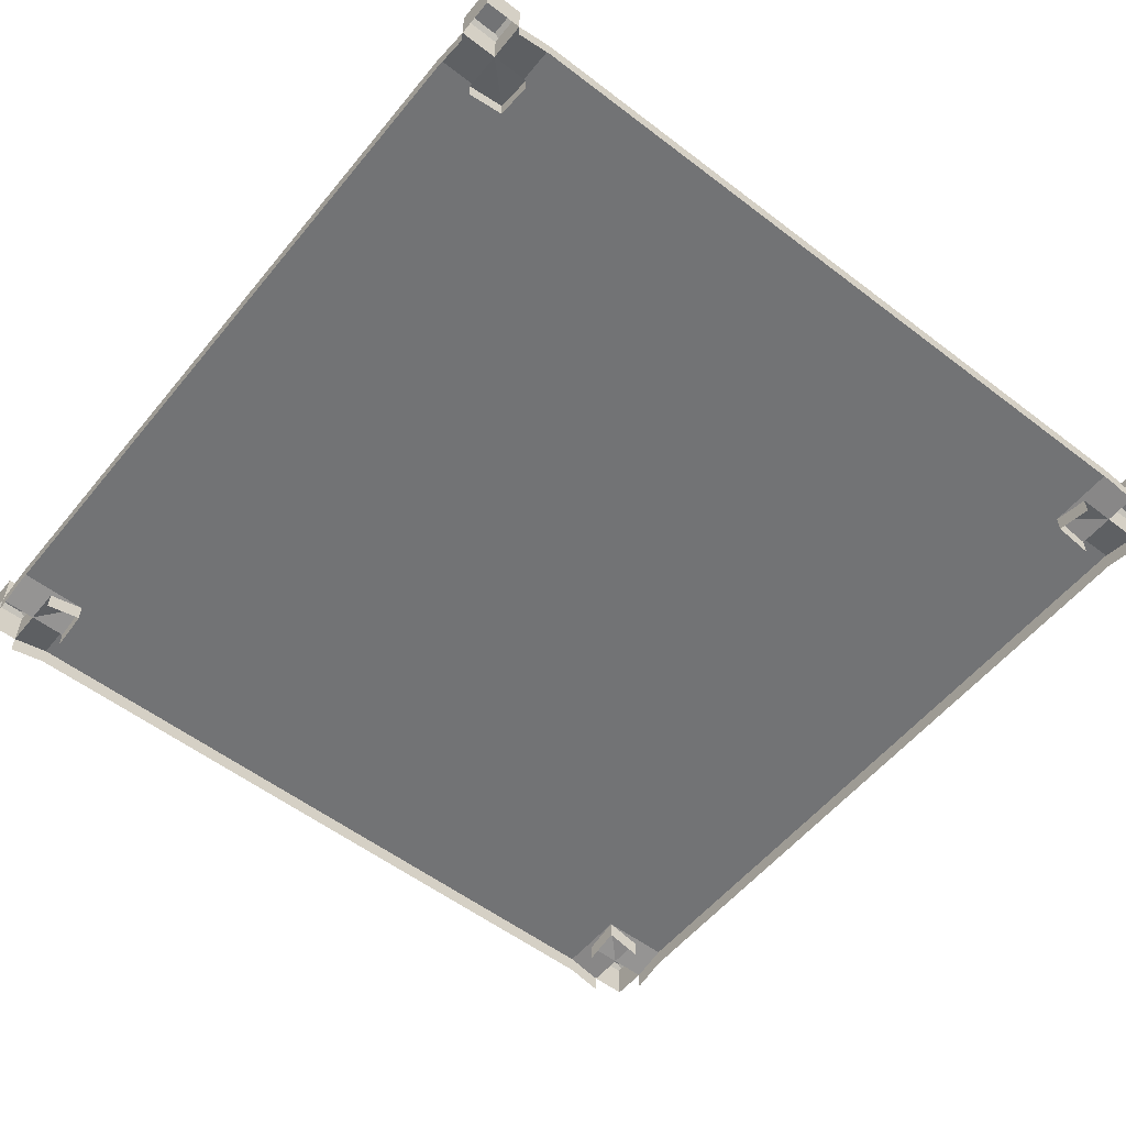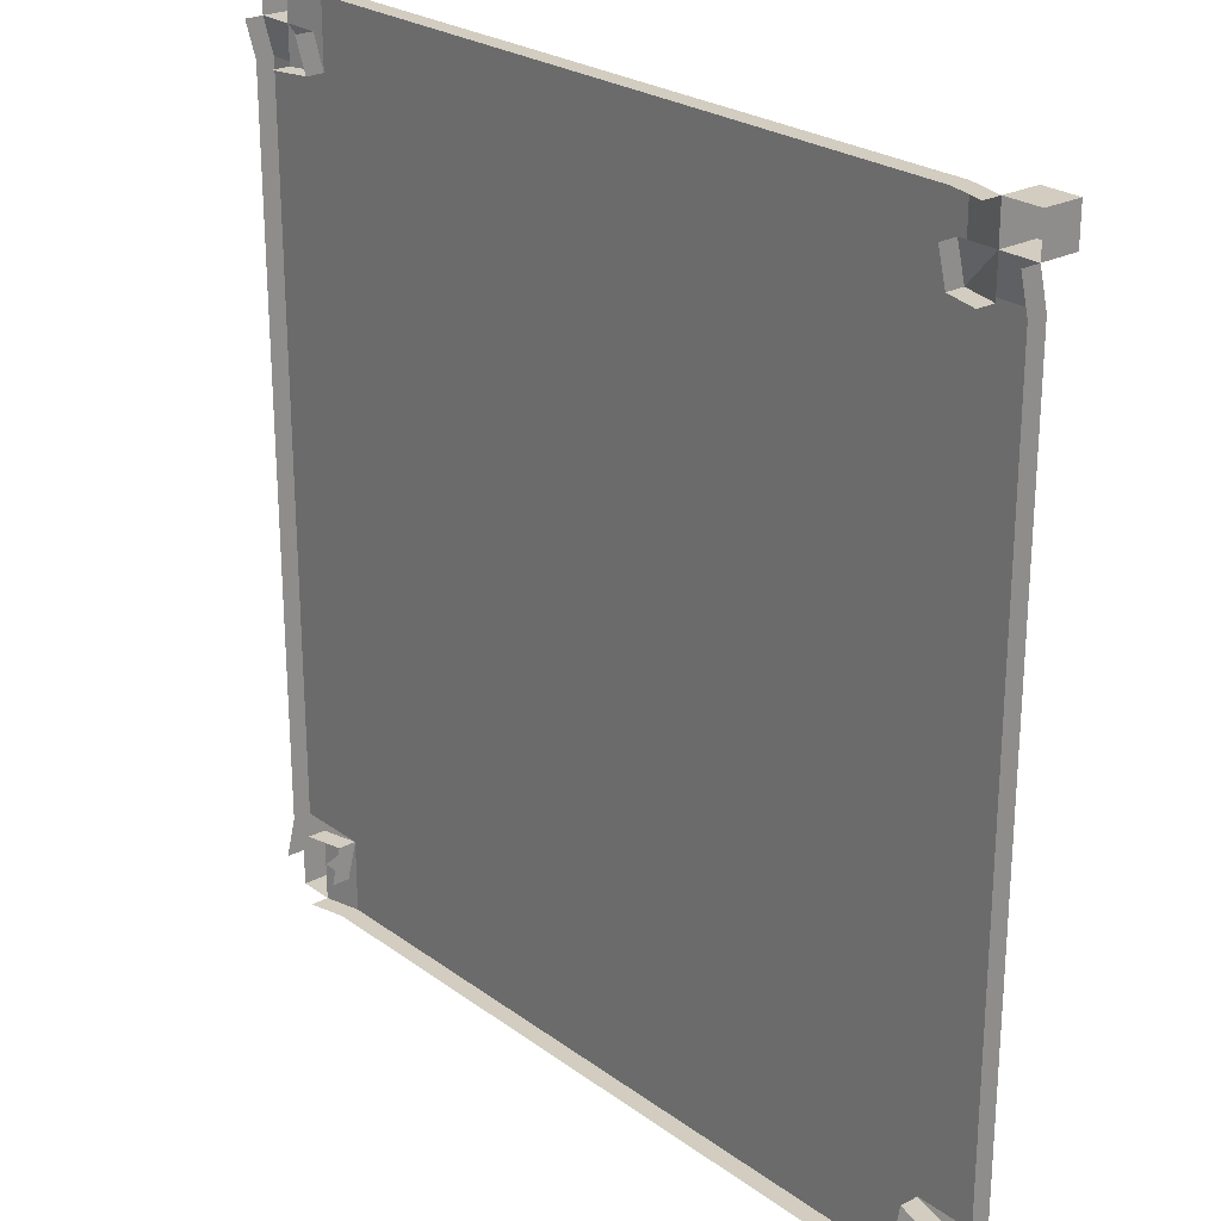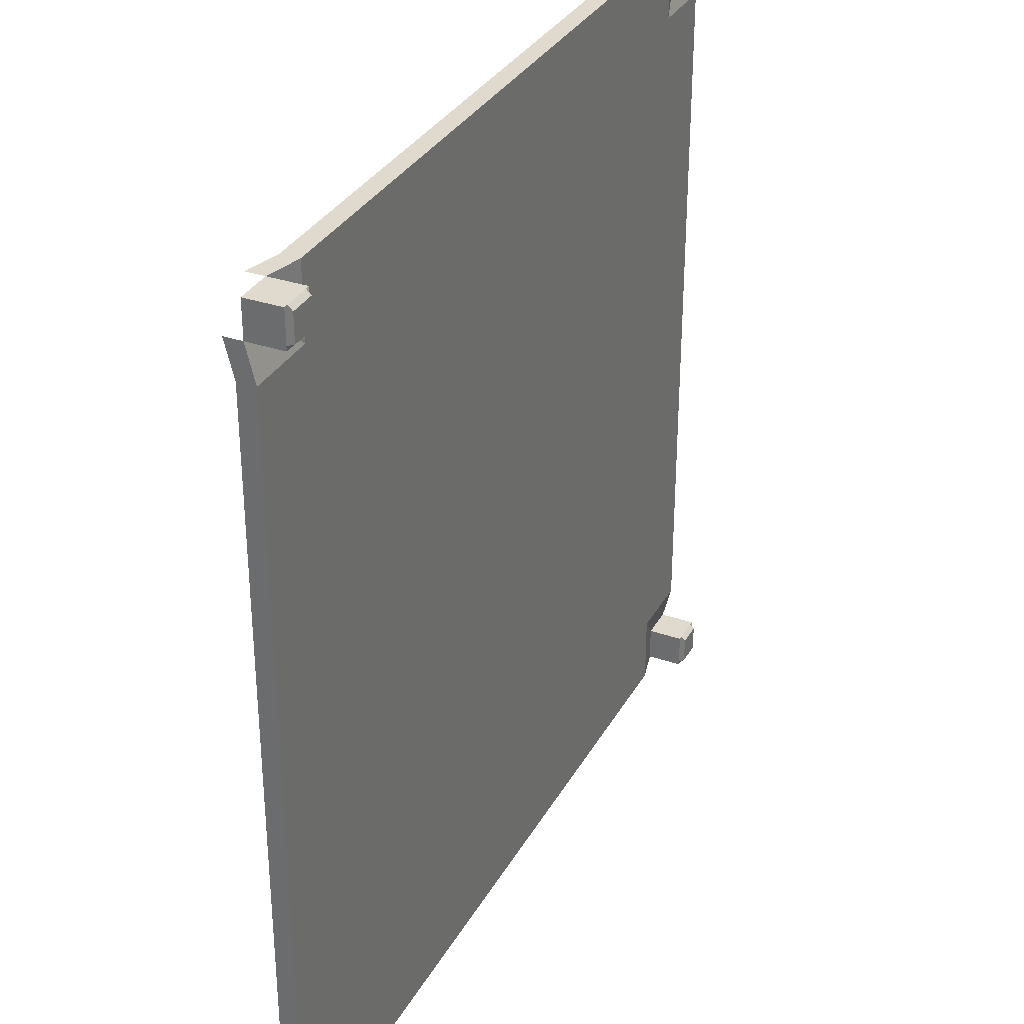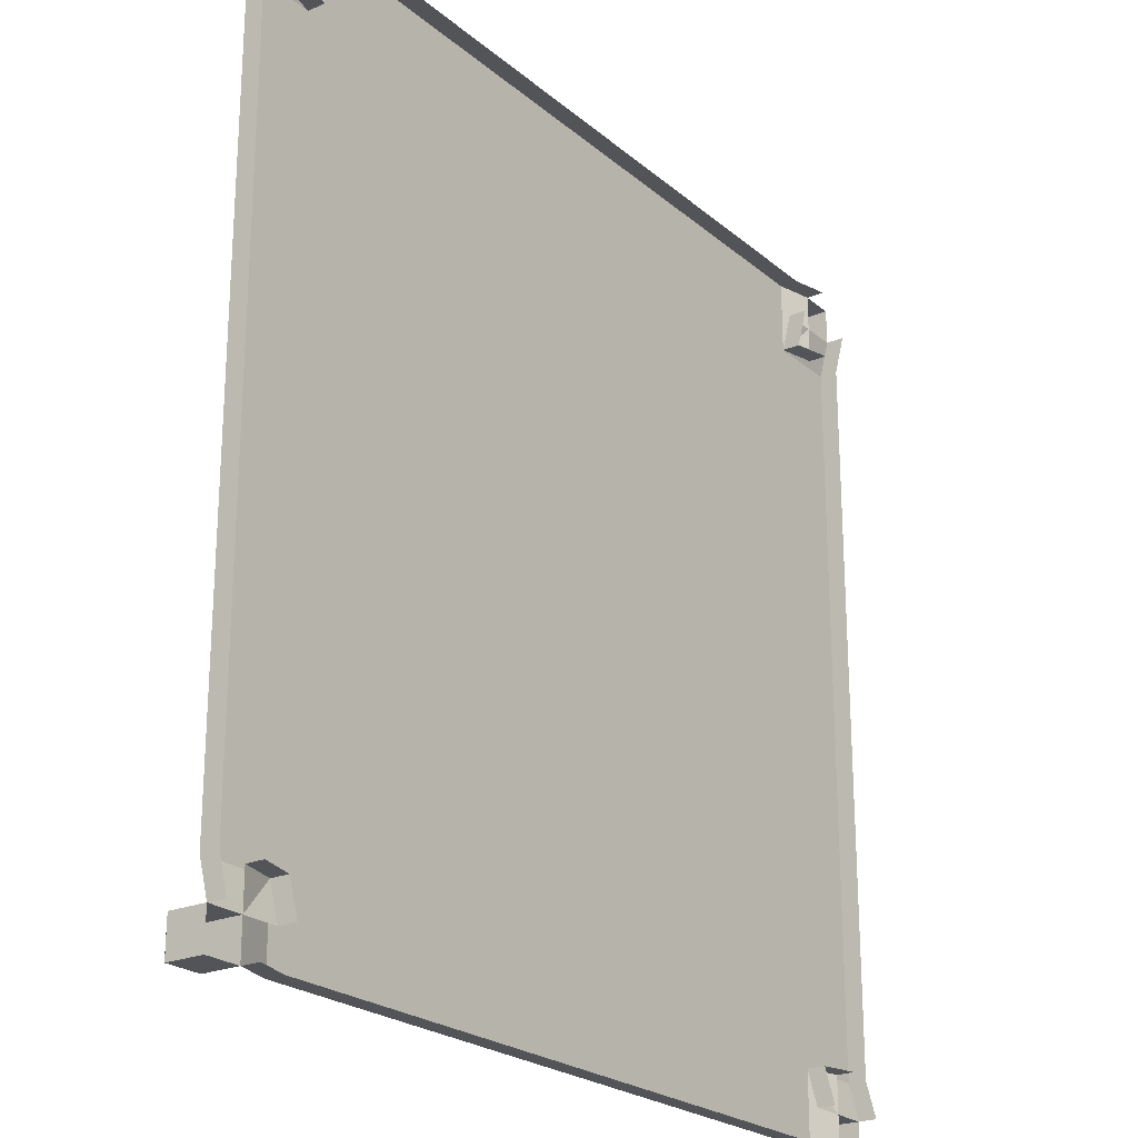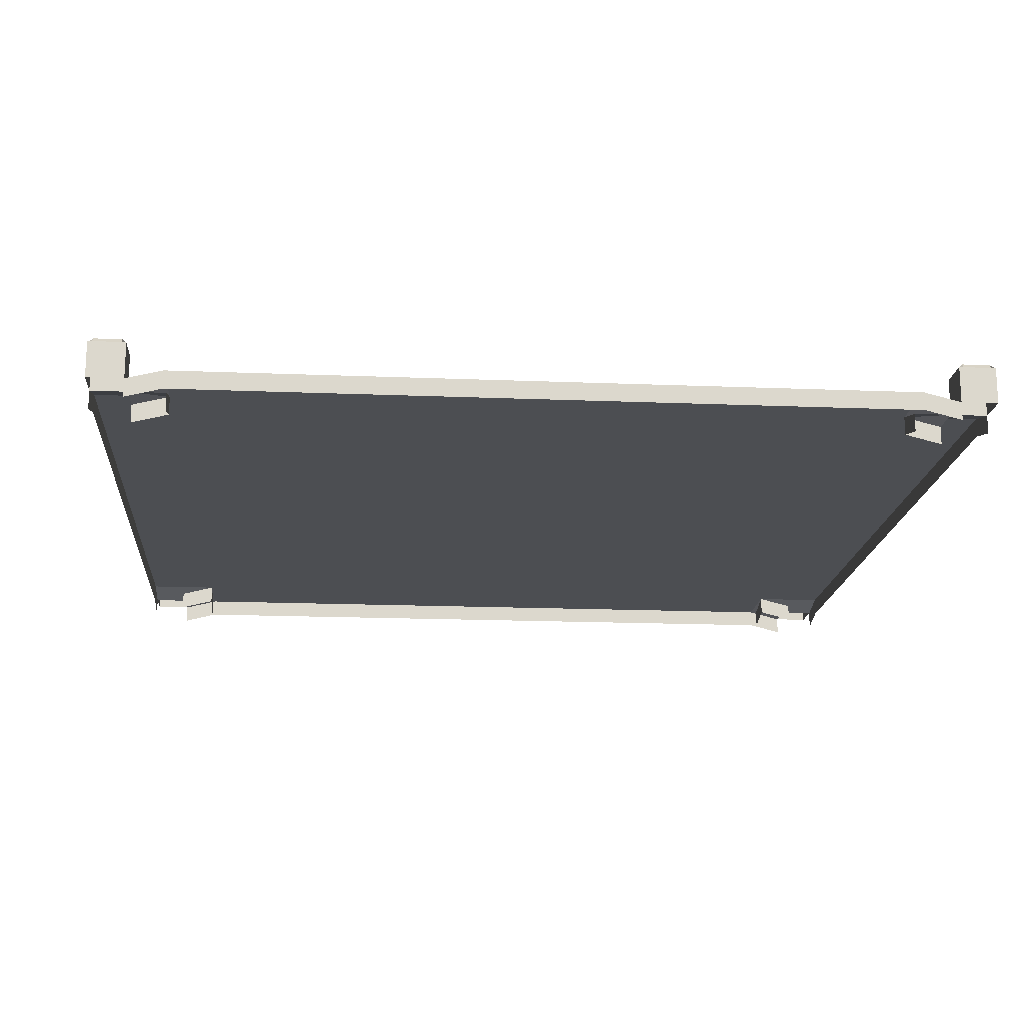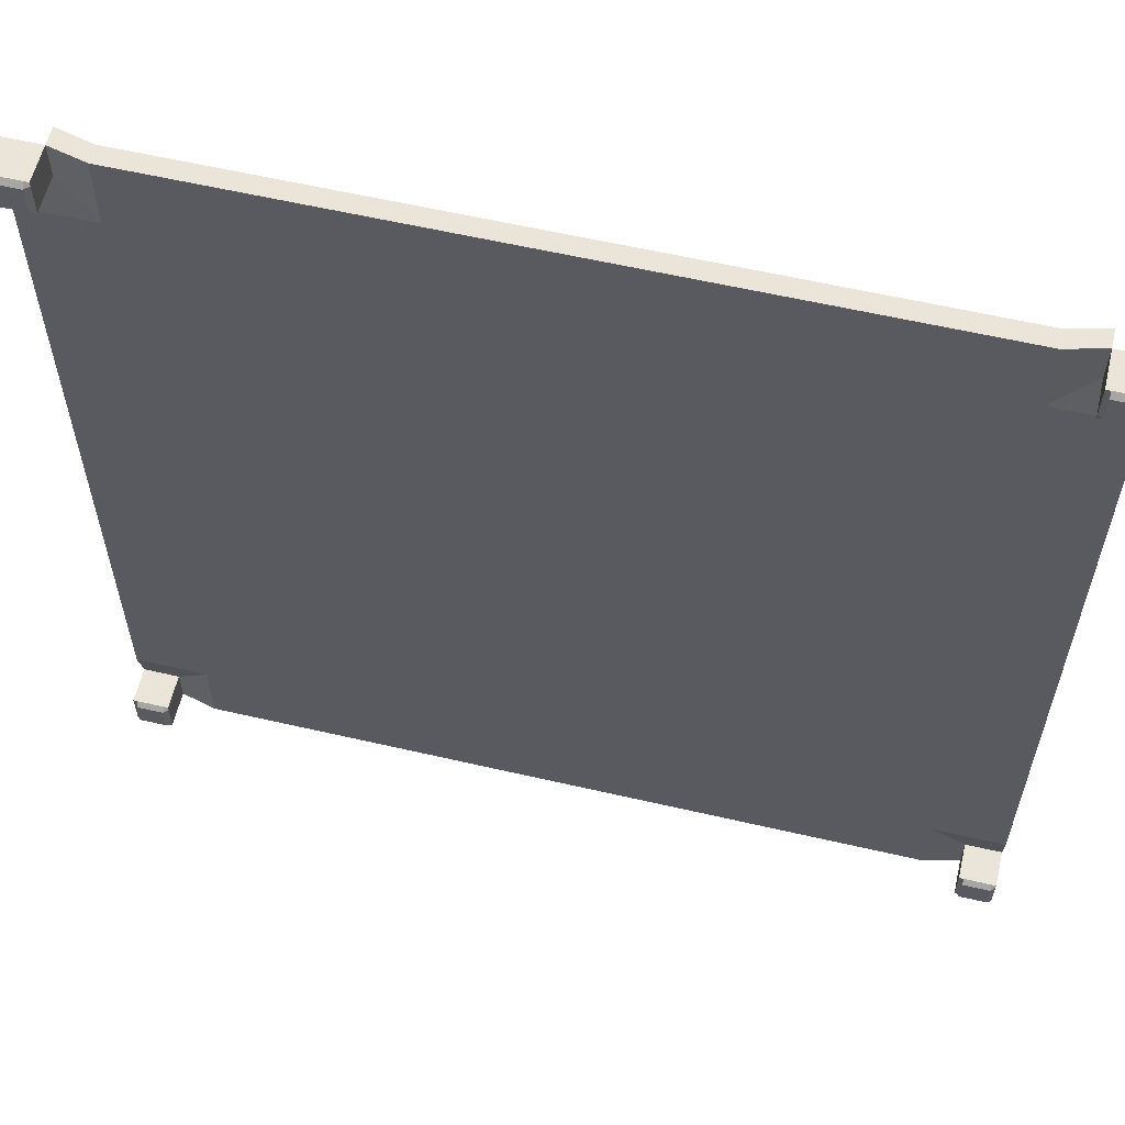
<metadata>
{"format":"obj","ext":"obj","renderer":"f3d","projection":"perspective","resolution":1024,"background":"white","views":[{"elev":-55.8,"azim":-128.7,"up":"+Y"},{"elev":24.7,"azim":49.6,"up":"+Z"},{"elev":32.8,"azim":115.3,"up":"+Z"},{"elev":-23.1,"azim":-54.2,"up":"+Z"},{"elev":-16.9,"azim":175.3,"up":"+Y"},{"elev":59.3,"azim":-166.6,"up":"+Z"}]}
</metadata>
<code>
o Asfalt
v -1.25 0.03125 1.5
v -1.25 0.03125 -1.5
v -1.25 -0.03125 -1.5
v -1.25 -0.03125 1.5
v -1.25 0.03125 1.25
v -1.5 0.03125 1.25
v -1.5 -0.03125 1.25
v -1.25 -0.03125 1.25
v 1.5 -0.03125 1.25
v 1.5 0.03125 1.25
v -1.25 0.03125 -1.25
v 1.5 0.03125 -1.25
v -1.25 -0.03125 -1.25
v -1.5 -0.03125 -1.25
v -1.5 0.03125 -1.25
v 1.25 0.03125 -1.25
v 1.25 0.03125 1.25
v 1.25 0.03125 1.5
v 1.25 -0.03125 1.5
v 1.25 -0.03125 1.25
v 1.25 -0.03125 -1.25
v 1.25 -0.03125 -1.5
v 1.25 0.03125 -1.5
v -1.375 -0.0625 -1.5
v -1.375 -0.0625 -1.25
v -1.375 0 -1.5
v -1.375 0 -1.25
v -1.25 -0.0625 -1.375
v -1.5 -0.0625 -1.375
v -1.25 0 -1.375
v -1.5 0 -1.375
v 1.375 -0.0625 -1.25
v 1.375 -0.0625 -1.5
v 1.375 0 -1.25
v 1.375 0 -1.5
v 1.25 -0.0625 -1.375
v 1.5 0 -1.375
v 1.25 0 -1.375
v 1.25 -0.0625 1.375
v 1.5 -0.0625 1.375
v 1.25 0 1.375
v 1.5 0 1.375
v 1.375 -0.0625 1.5
v 1.375 -0.0625 1.25
v 1.375 0 1.5
v 1.375 0 1.25
v -1.375 -0.0625 1.25
v -1.375 -0.0625 1.5
v -1.375 0 1.25
v -1.375 0 1.5
v -1.5 -0.0625 1.375
v -1.25 -0.0625 1.375
v -1.5 0 1.375
v -1.25 0 1.375
v 1.5 -0.0625 -1.375
v 1.5 -0.03125 -1.25
f 6 15 14 7
f 5 17 16 11
f 4 19 18 1
f 2 23 22 3
f 5 11 15 6
f 1 18 17 5
f 11 16 23 2
f 12 16 17 10
f 24 26 2 3
f 27 25 13 11
f 26 27 11 2
f 28 30 11 13
f 31 29 14 15
f 30 31 15 11
f 32 34 16 21
f 35 33 22 23
f 34 35 23 16
f 38 36 21 16
f 37 38 16 12
f 39 41 17 20
f 42 40 9 10
f 41 42 10 17
f 43 45 18 19
f 46 44 20 17
f 45 46 17 18
f 47 49 5 8
f 50 48 4 1
f 49 50 1 5
f 51 53 6 7
f 54 52 8 5
f 53 54 5 6
f 55 37 12 56
f 9 56 12 10
o Brick (S)
v -1.375 0.125 -1.375
v -1.375 0.125 -1.5
v -1.375 0 -1.375
v -1.375 0 -1.5
v -1.5 0.125 -1.375
v -1.5 0.125 -1.5
v -1.5 0 -1.375
v -1.5 0 -1.5
v -1.484 0.125 -1.375
v -1.484 0.125 -1.5
v -1.484 0 -1.5
v -1.484 0 -1.375
v -1.391 0.125 -1.5
v -1.391 0.125 -1.375
v -1.391 0 -1.375
v -1.391 0 -1.5
v -1.391 0.1406 -1.391
v -1.484 0.1406 -1.391
v -1.5 0.125 -1.391
v -1.5 0 -1.391
v -1.375 0 -1.391
v -1.375 0.125 -1.391
v -1.484 0.1406 -1.484
v -1.391 0.1406 -1.484
v -1.375 0.125 -1.484
v -1.375 0 -1.484
v -1.5 0 -1.484
v -1.5 0.125 -1.484
f 77 82 81 78
f 75 84 83 76
f 73 80 79 74
f 68 71 70 65
f 66 69 72 67
f 74 79 84 75
f 62 66 67 64
f 63 68 65 61
f 78 81 80 73
f 57 70 71 59
f 60 72 69 58
f 70 73 74 65
f 65 74 75 61
f 61 75 76 63
f 59 77 78 57
f 57 78 73 70
f 66 79 80 69
f 69 80 81 58
f 58 81 82 60
f 64 83 84 62
f 62 84 79 66
o Brick (S)
v 1.5 0.125 1.5
v 1.5 0.125 1.375
v 1.5 0 1.5
v 1.5 0 1.375
v 1.375 0.125 1.5
v 1.375 0.125 1.375
v 1.375 0 1.5
v 1.375 0 1.375
v 1.391 0.125 1.5
v 1.391 0.125 1.375
v 1.391 0 1.375
v 1.391 0 1.5
v 1.484 0.125 1.375
v 1.484 0.125 1.5
v 1.484 0 1.5
v 1.484 0 1.375
v 1.484 0.1406 1.484
v 1.391 0.1406 1.484
v 1.375 0.125 1.484
v 1.375 0 1.484
v 1.5 0 1.484
v 1.5 0.125 1.484
v 1.391 0.1406 1.391
v 1.484 0.1406 1.391
v 1.5 0.125 1.391
v 1.5 0 1.391
v 1.375 0 1.391
v 1.375 0.125 1.391
f 105 110 109 106
f 103 112 111 104
f 101 108 107 102
f 96 99 98 93
f 94 97 100 95
f 102 107 112 103
f 90 94 95 92
f 91 96 93 89
f 106 109 108 101
f 85 98 99 87
f 88 100 97 86
f 98 101 102 93
f 93 102 103 89
f 89 103 104 91
f 87 105 106 85
f 85 106 101 98
f 94 107 108 97
f 97 108 109 86
f 86 109 110 88
f 92 111 112 90
f 90 112 107 94
o Brick (S)
v -1.375 0.125 1.5
v -1.375 0.125 1.375
v -1.375 0 1.5
v -1.375 0 1.375
v -1.5 0.125 1.5
v -1.5 0.125 1.375
v -1.5 0 1.5
v -1.5 0 1.375
v -1.484 0.125 1.5
v -1.484 0.125 1.375
v -1.484 0 1.375
v -1.484 0 1.5
v -1.391 0.125 1.375
v -1.391 0.125 1.5
v -1.391 0 1.5
v -1.391 0 1.375
v -1.391 0.1406 1.484
v -1.484 0.1406 1.484
v -1.5 0.125 1.484
v -1.5 0 1.484
v -1.375 0 1.484
v -1.375 0.125 1.484
v -1.484 0.1406 1.391
v -1.391 0.1406 1.391
v -1.375 0.125 1.391
v -1.375 0 1.391
v -1.5 0 1.391
v -1.5 0.125 1.391
f 133 138 137 134
f 131 140 139 132
f 129 136 135 130
f 124 127 126 121
f 122 125 128 123
f 130 135 140 131
f 118 122 123 120
f 119 124 121 117
f 134 137 136 129
f 113 126 127 115
f 116 128 125 114
f 126 129 130 121
f 121 130 131 117
f 117 131 132 119
f 115 133 134 113
f 113 134 129 126
f 122 135 136 125
f 125 136 137 114
f 114 137 138 116
f 120 139 140 118
f 118 140 135 122
o Brick (S)
v 1.5 0.125 -1.375
v 1.5 0.125 -1.5
v 1.5 0 -1.375
v 1.5 0 -1.5
v 1.375 0.125 -1.375
v 1.375 0.125 -1.5
v 1.375 0 -1.375
v 1.375 0 -1.5
v 1.391 0.125 -1.375
v 1.391 0.125 -1.5
v 1.391 0 -1.5
v 1.391 0 -1.375
v 1.484 0.125 -1.5
v 1.484 0.125 -1.375
v 1.484 0 -1.375
v 1.484 0 -1.5
v 1.484 0.1406 -1.391
v 1.391 0.1406 -1.391
v 1.375 0.125 -1.391
v 1.375 0 -1.391
v 1.5 0 -1.391
v 1.5 0.125 -1.391
v 1.391 0.1406 -1.484
v 1.484 0.1406 -1.484
v 1.5 0.125 -1.484
v 1.5 0 -1.484
v 1.375 0 -1.484
v 1.375 0.125 -1.484
f 161 166 165 162
f 159 168 167 160
f 157 164 163 158
f 152 155 154 149
f 150 153 156 151
f 158 163 168 159
f 146 150 151 148
f 147 152 149 145
f 162 165 164 157
f 141 154 155 143
f 144 156 153 142
f 154 157 158 149
f 149 158 159 145
f 145 159 160 147
f 143 161 162 141
f 141 162 157 154
f 150 163 164 153
f 153 164 165 142
f 142 165 166 144
f 148 167 168 146
f 146 168 163 150

</code>
